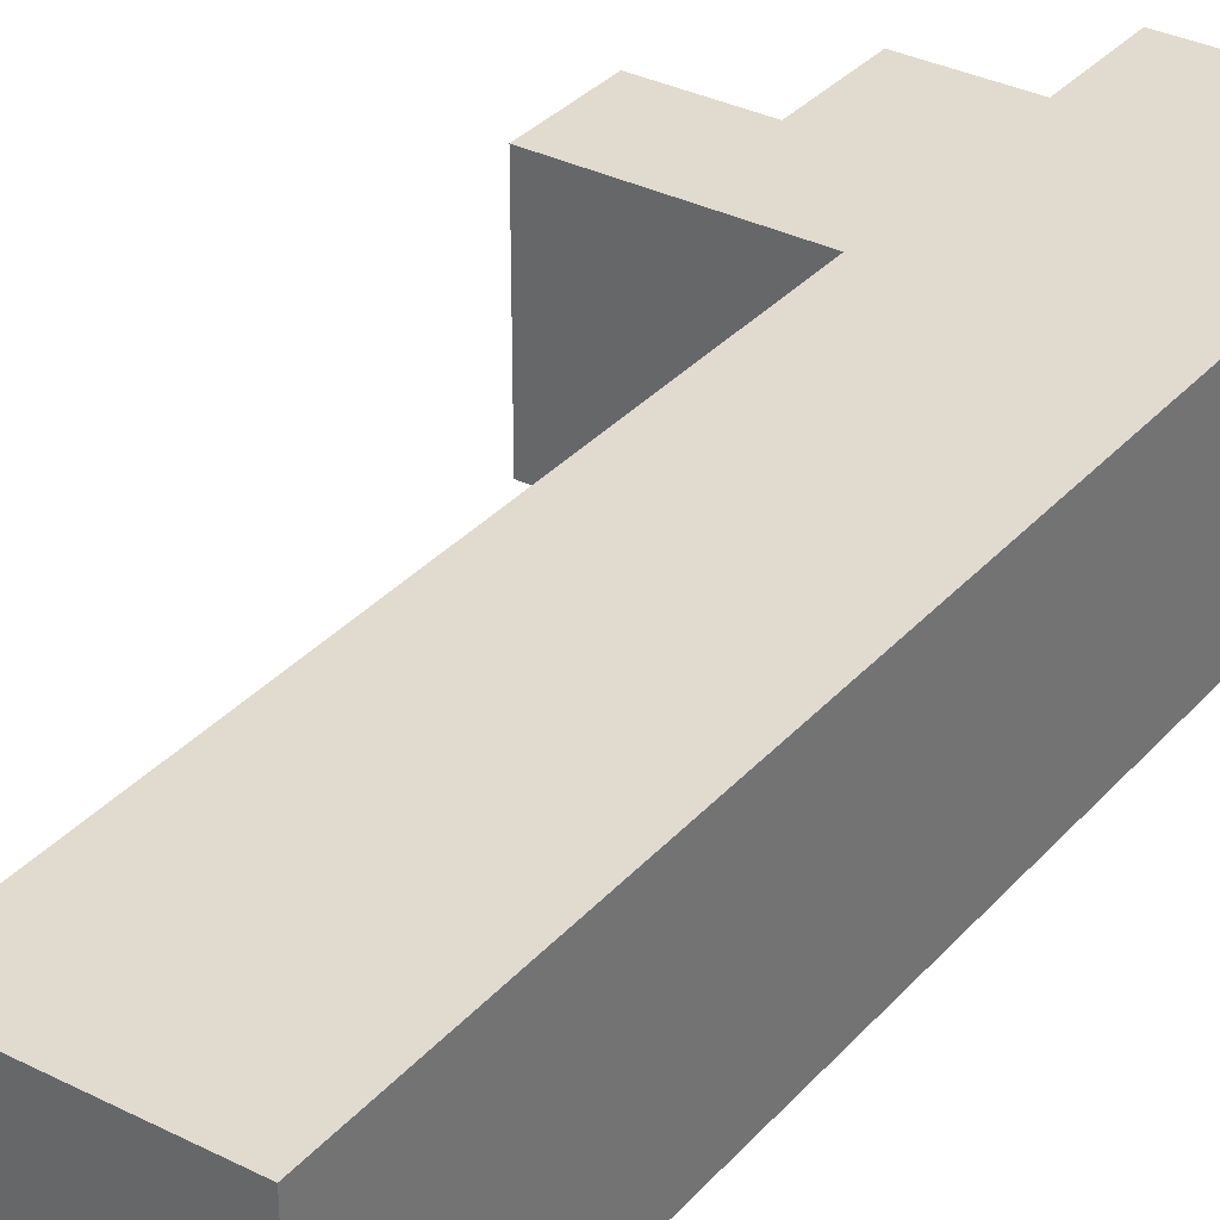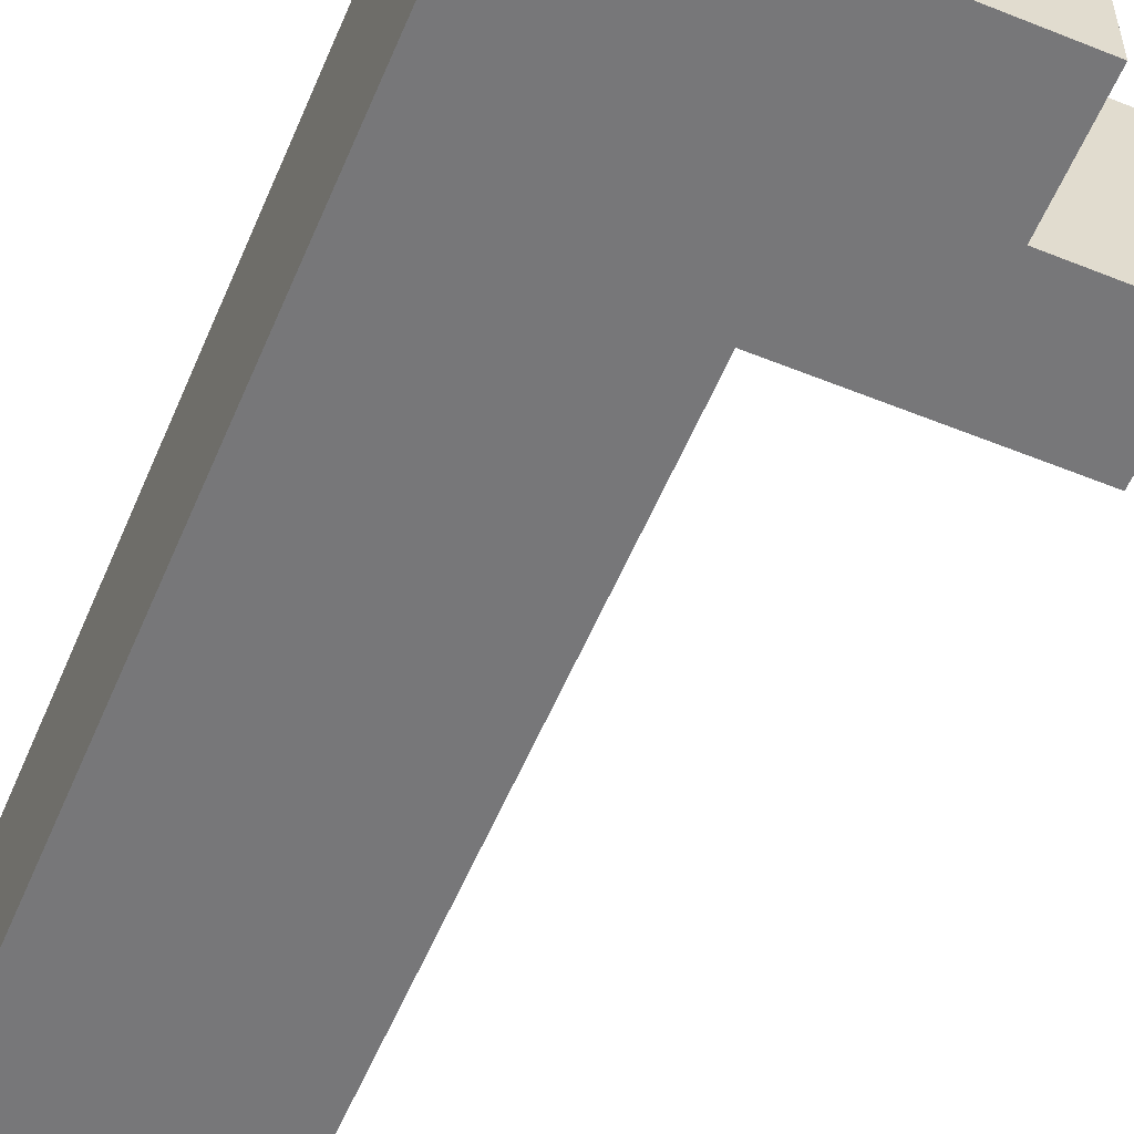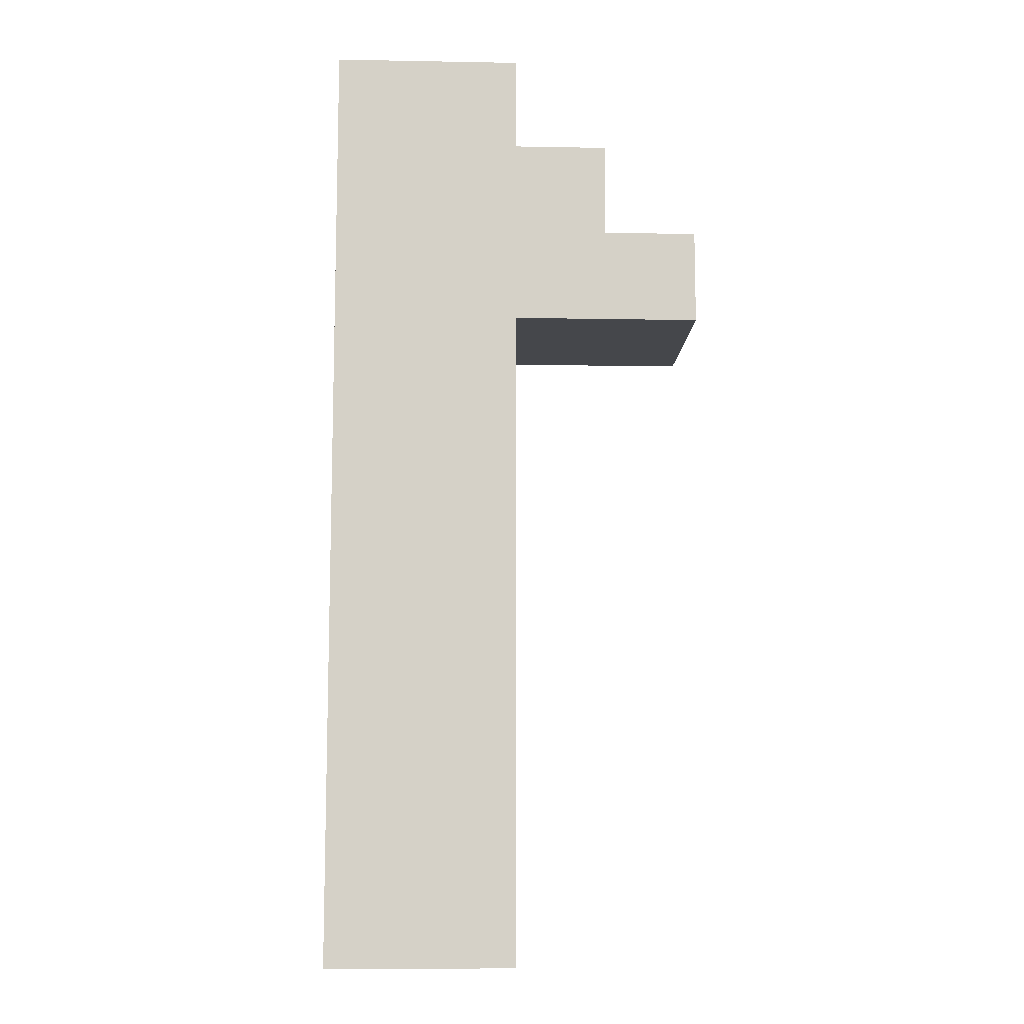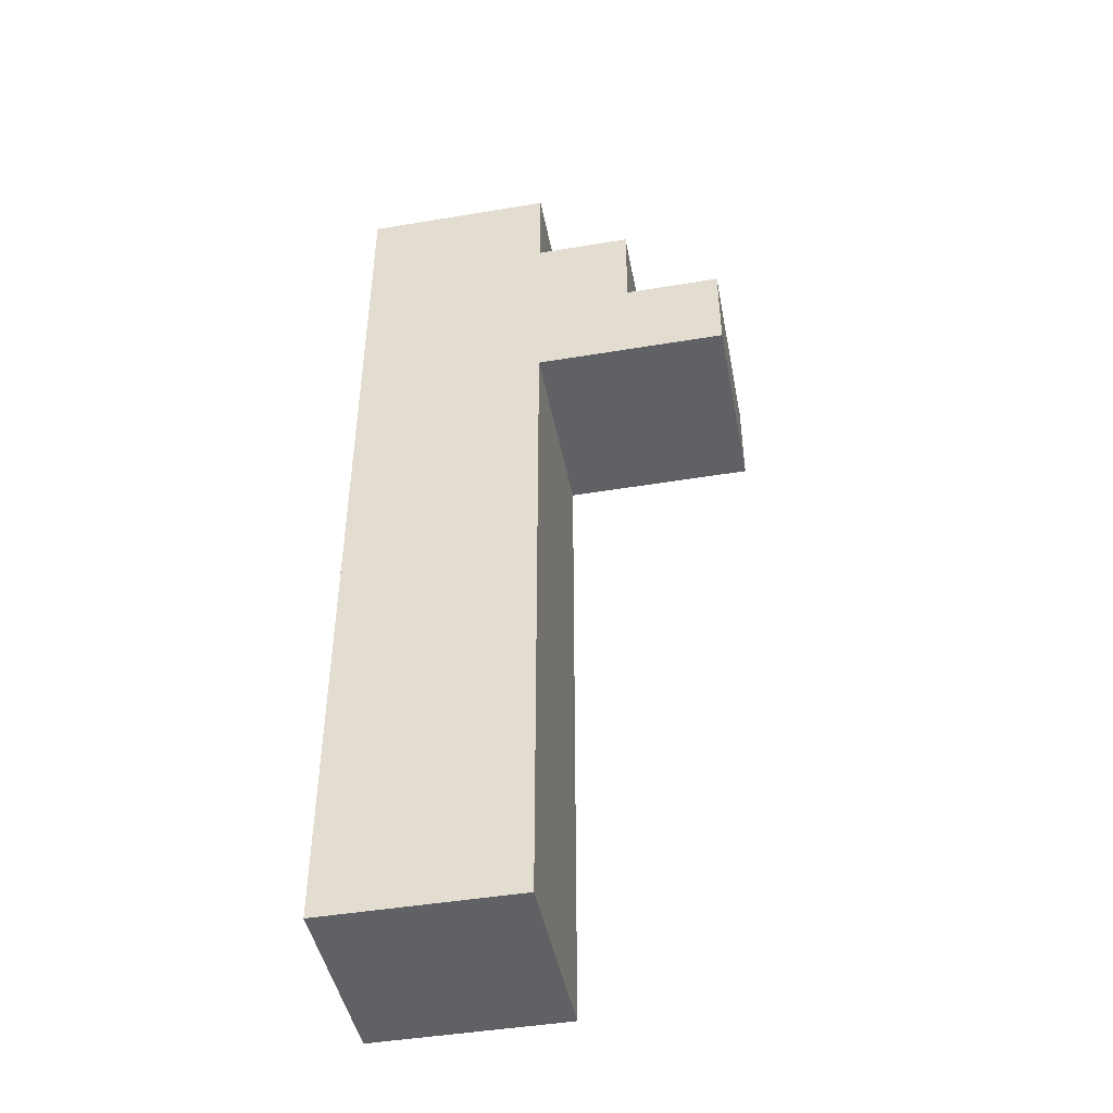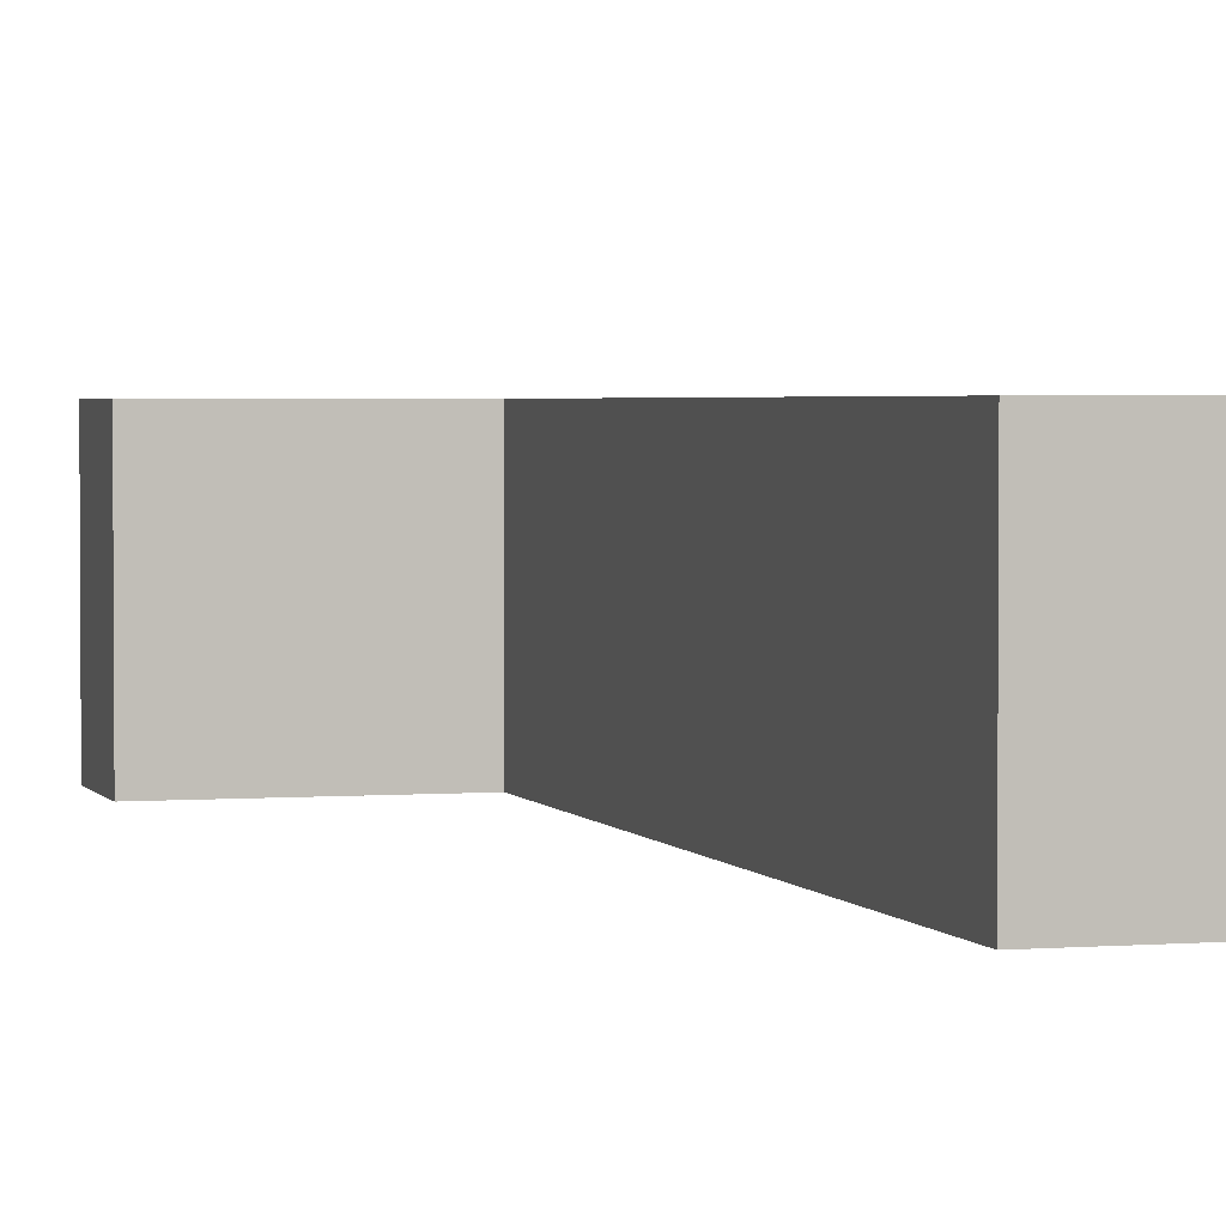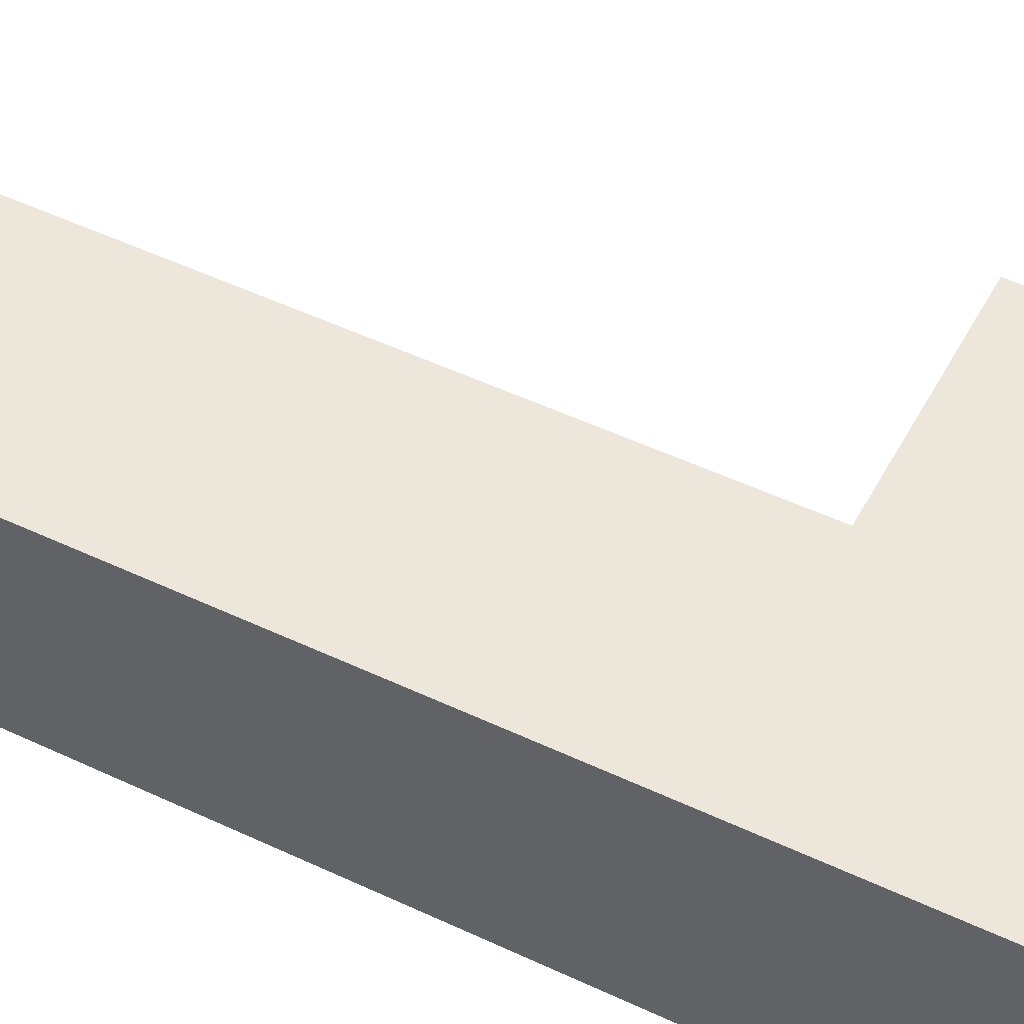
<metadata>
{"format":"obj","ext":"obj","renderer":"f3d","projection":"perspective","resolution":1024,"background":"white","views":[{"elev":33.4,"azim":34.6,"up":"+Z"},{"elev":-57.2,"azim":157.2,"up":"+Z"},{"elev":-10.4,"azim":177.4,"up":"+Y"},{"elev":-45.4,"azim":-169.1,"up":"+Y"},{"elev":2.6,"azim":-16.1,"up":"+Z"},{"elev":50.4,"azim":117.4,"up":"+Z"}]}
</metadata>
<code>
v -2 3 -2
v -2 2 -2
v -2 2 -1
v -2 3 -1
v -1 3 -1
v -1 3 -2
v -1 2 -2
v -1 2 -1
v 0 2 -2
v 0 2 -1
v 0 3 -2
v -1 4 -2
v -1 4 -1
v 0 4 -1
v 0 4 -2
v 0 -4 -2
v 0 -5 -2
v 0 -5 -1
v 0 -4 -1
v 1 -5 -2
v 1 -5 -1
v 1 -4 -2
v 0 -3 -2
v 0 -3 -1
v 1 -3 -2
v 0 -2 -2
v 0 -2 -1
v 1 -2 -2
v 0 -1 -2
v 0 -1 -1
v 1 -1 -2
v 0 0 -2
v 0 0 -1
v 1 0 -2
v 0 1 -2
v 0 1 -1
v 1 1 -2
v 1 2 -2
v 1 3 -2
v 1 4 -2
v 0 5 -2
v 0 5 -1
v 1 5 -1
v 1 5 -2
v 2 -4 -1
v 2 -5 -1
v 2 -5 -2
v 2 -4 -2
v 2 -3 -1
v 2 -3 -2
v 2 -2 -1
v 2 -2 -2
v 2 -1 -1
v 2 -1 -2
v 2 0 -1
v 2 0 -2
v 2 1 -1
v 2 1 -2
v 2 2 -1
v 2 2 -2
v 2 3 -1
v 2 3 -2
v 2 4 -1
v 2 4 -2
v 2 5 -1
v 2 5 -2
v -2 2 0
v -2 3 0
v -1 3 0
v -1 2 0
v 0 2 0
v 0 3 0
v -1 4 0
v 0 4 0
v 0 -5 0
v 0 -4 0
v 1 -5 0
v 1 -4 0
v 0 -3 0
v 1 -3 0
v 0 -2 0
v 1 -2 0
v 0 -1 0
v 1 -1 0
v 0 0 0
v 1 0 0
v 0 1 0
v 1 1 0
v 1 2 0
v 1 3 0
v 1 4 0
v 0 5 0
v 1 5 0
v 2 -4 0
v 2 -5 0
v 2 -3 0
v 2 -2 0
v 2 -1 0
v 2 0 0
v 2 1 0
v 2 2 0
v 2 3 0
v 2 4 0
v 2 5 0
g Matrix_9
f 1 2 3 4
f 1 4 5 6
f 3 2 7 8
f 6 7 2 1
f 8 7 9 10
f 11 9 7 6
f 12 6 5 13
f 12 13 14 15
f 15 11 6 12
f 16 17 18 19
f 18 17 20 21
f 22 20 17 16
f 23 16 19 24
f 25 22 16 23
f 26 23 24 27
f 28 25 23 26
f 29 26 27 30
f 31 28 26 29
f 32 29 30 33
f 34 31 29 32
f 35 32 33 36
f 37 34 32 35
f 9 35 36 10
f 38 37 35 9
f 39 38 9 11
f 40 39 11 15
f 41 15 14 42
f 41 42 43 44
f 44 40 15 41
f 45 46 47 48
f 21 20 47 46
f 48 47 20 22
f 49 45 48 50
f 50 48 22 25
f 51 49 50 52
f 52 50 25 28
f 53 51 52 54
f 54 52 28 31
f 55 53 54 56
f 56 54 31 34
f 57 55 56 58
f 58 56 34 37
f 59 57 58 60
f 60 58 37 38
f 61 59 60 62
f 62 60 38 39
f 63 61 62 64
f 64 62 39 40
f 65 63 64 66
f 44 43 65 66
f 66 64 40 44
f 4 3 67 68
f 4 68 69 5
f 67 3 8 70
f 68 67 70 69
f 70 8 10 71
f 69 70 71 72
f 13 5 69 73
f 13 73 74 14
f 73 69 72 74
f 19 18 75 76
f 75 18 21 77
f 76 75 77 78
f 24 19 76 79
f 79 76 78 80
f 27 24 79 81
f 81 79 80 82
f 30 27 81 83
f 83 81 82 84
f 33 30 83 85
f 85 83 84 86
f 36 33 85 87
f 87 85 86 88
f 10 36 87 71
f 71 87 88 89
f 72 71 89 90
f 74 72 90 91
f 42 14 74 92
f 42 92 93 43
f 92 74 91 93
f 94 95 46 45
f 77 21 46 95
f 78 77 95 94
f 96 94 45 49
f 80 78 94 96
f 97 96 49 51
f 82 80 96 97
f 98 97 51 53
f 84 82 97 98
f 99 98 53 55
f 86 84 98 99
f 100 99 55 57
f 88 86 99 100
f 101 100 57 59
f 89 88 100 101
f 102 101 59 61
f 90 89 101 102
f 103 102 61 63
f 91 90 102 103
f 104 103 63 65
f 43 93 104 65
f 93 91 103 104

</code>
